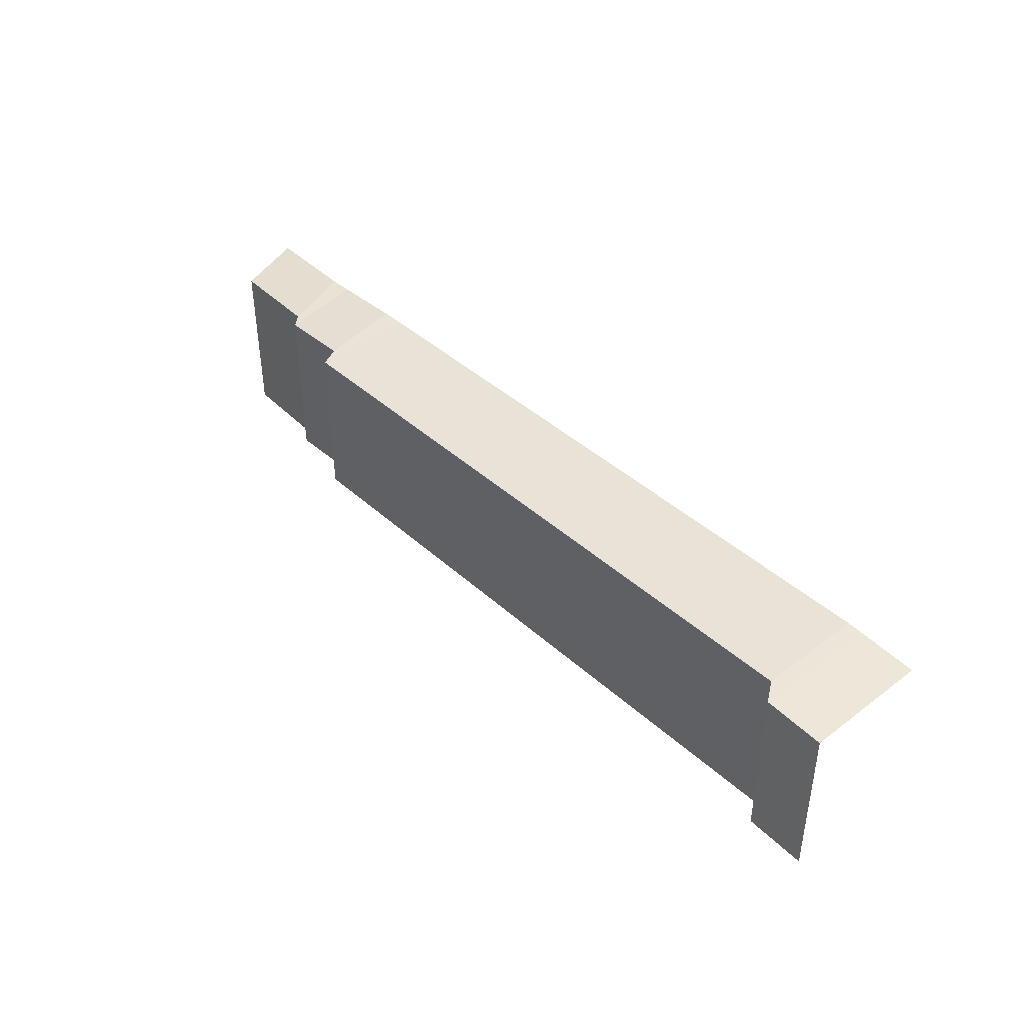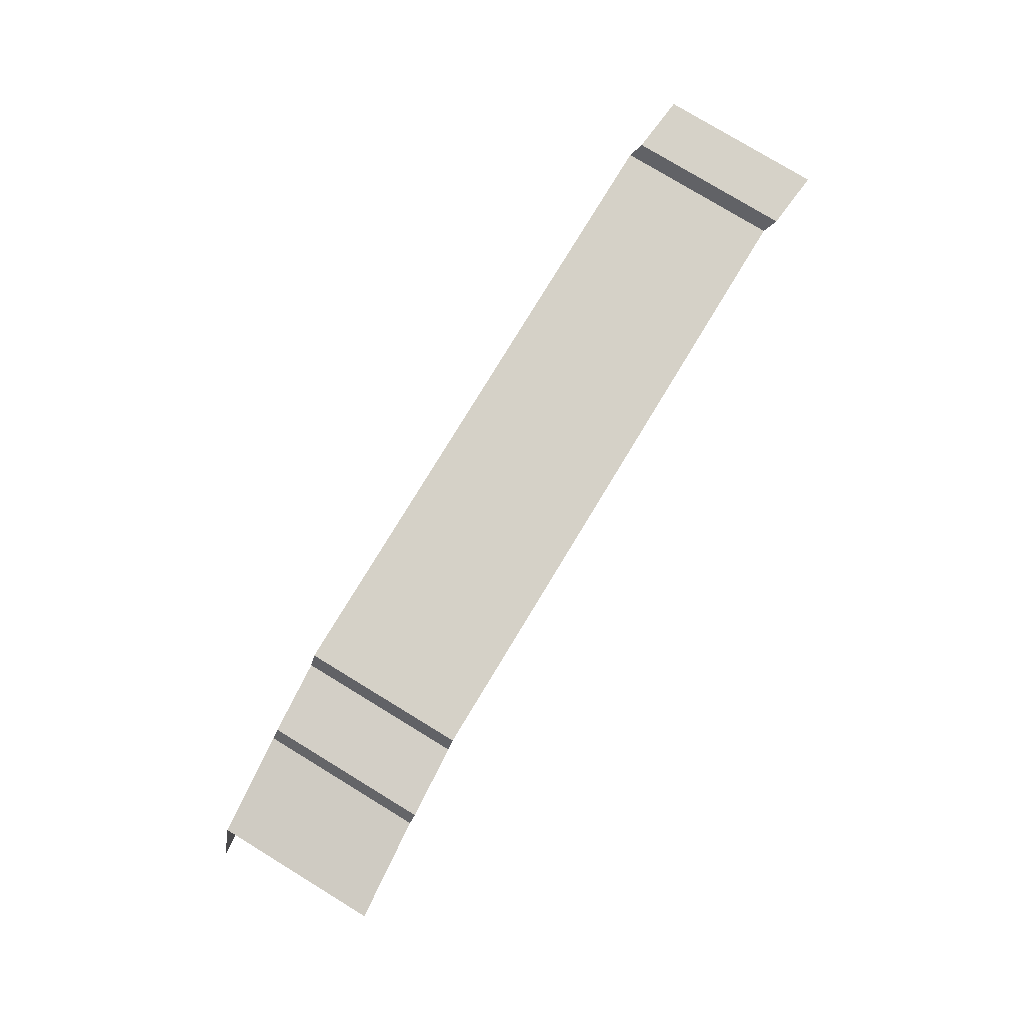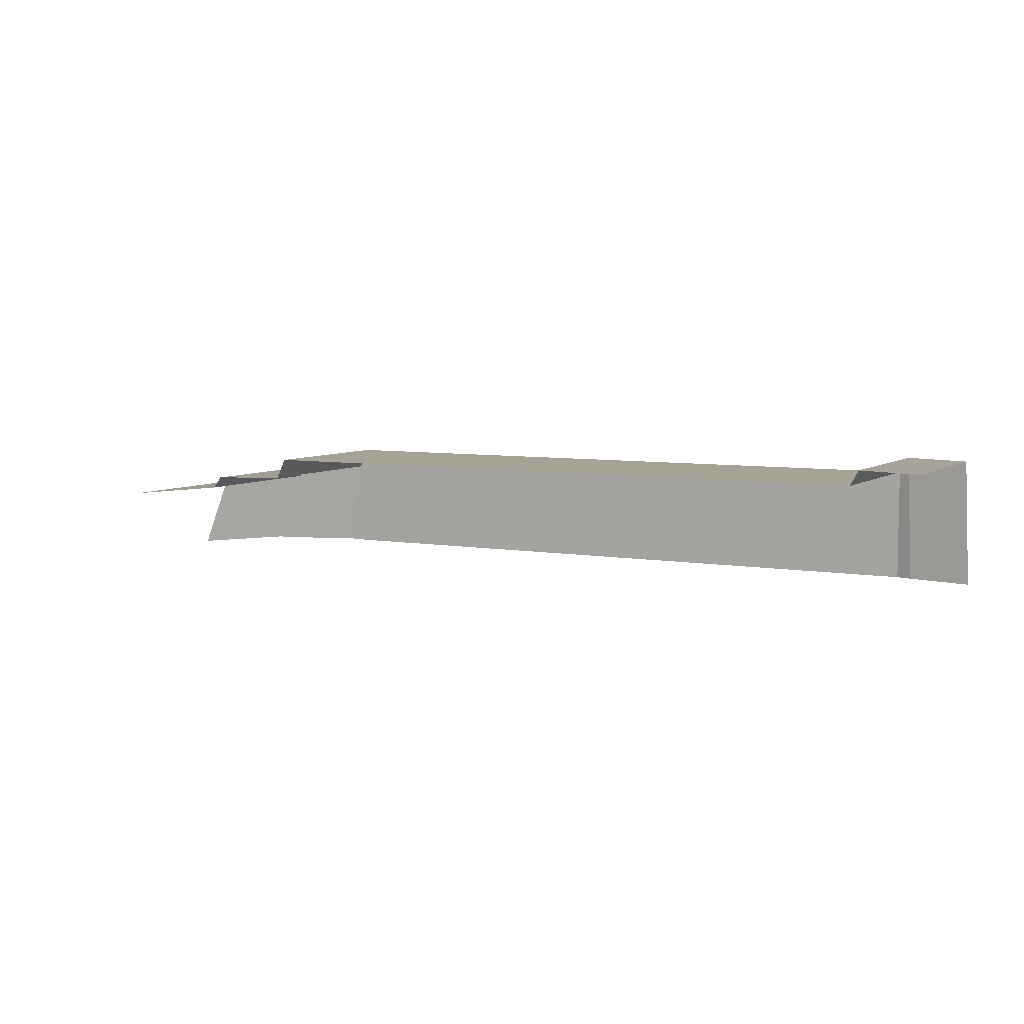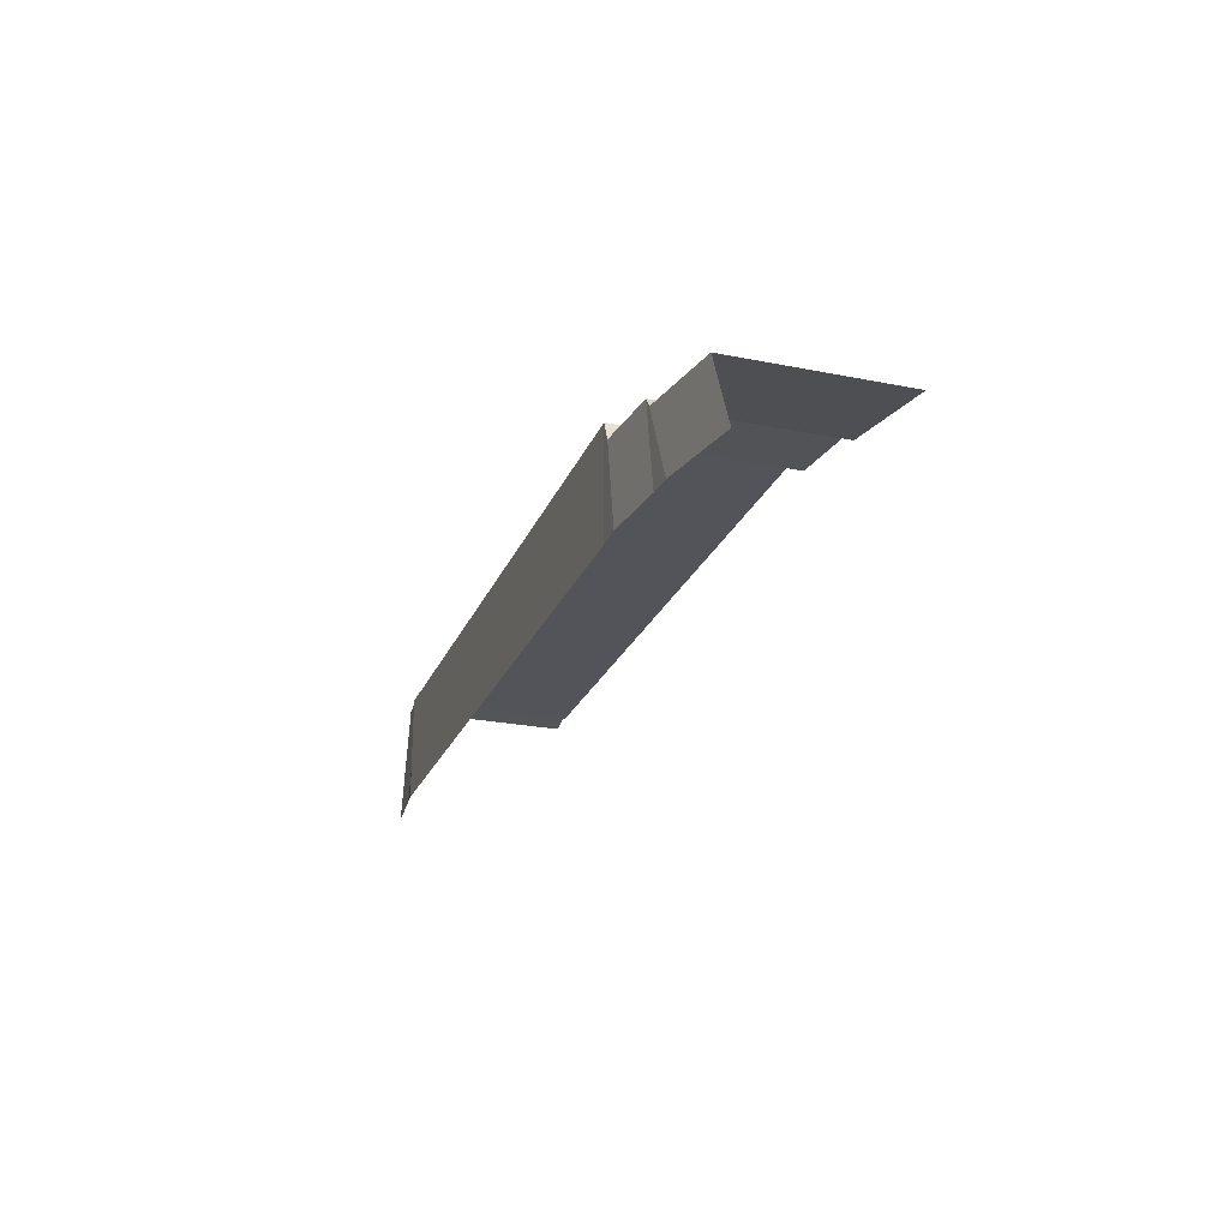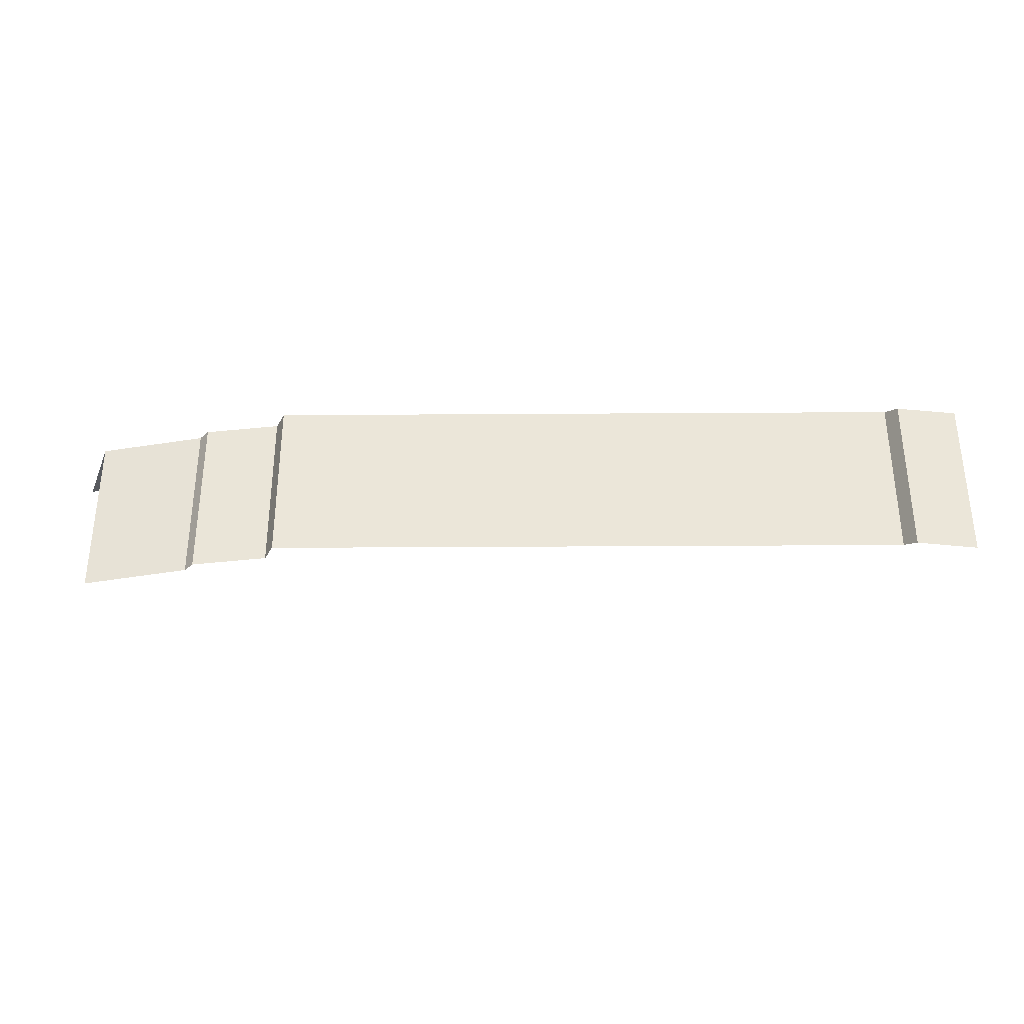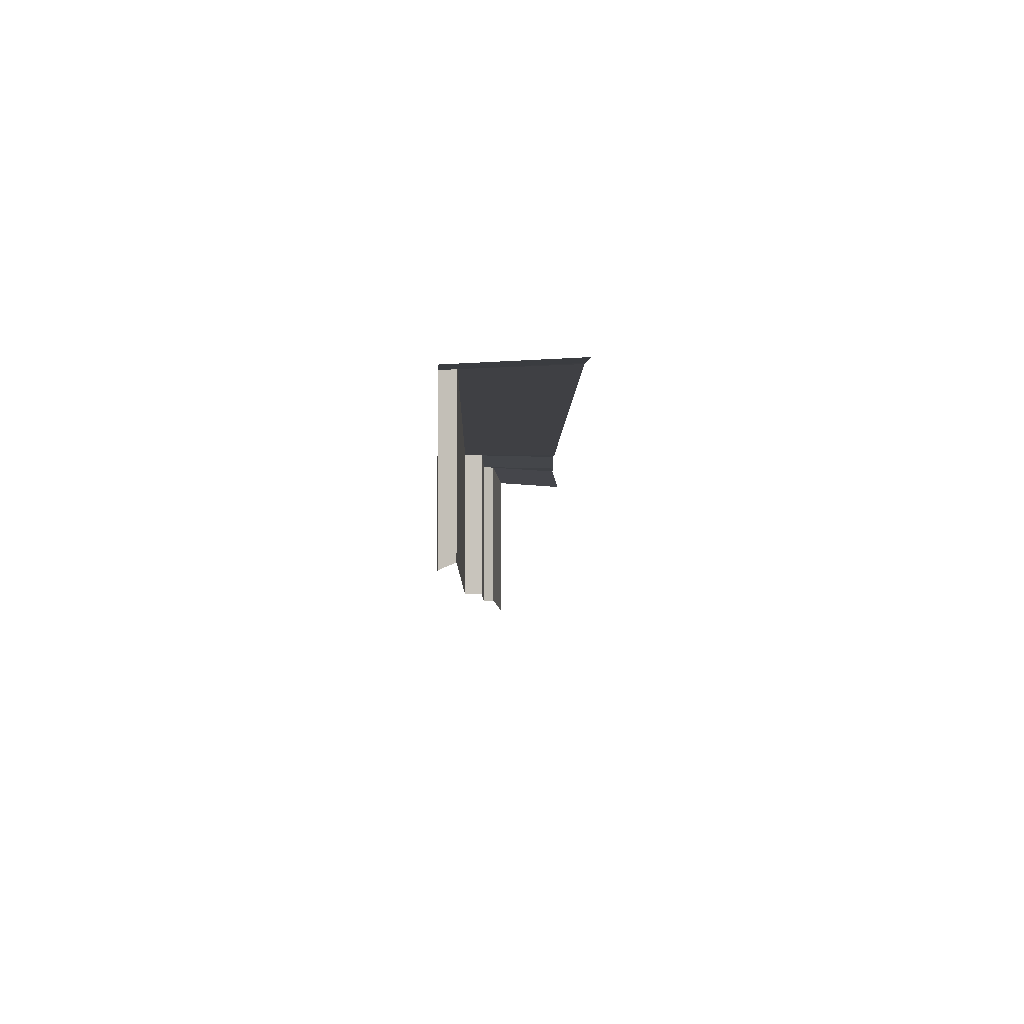
<metadata>
{"format":"obj","ext":"obj","renderer":"f3d","projection":"perspective","resolution":1024,"background":"white","views":[{"elev":41.8,"azim":-132.7,"up":"+Z"},{"elev":79.0,"azim":121.3,"up":"+Y"},{"elev":6.3,"azim":-151.8,"up":"+Y"},{"elev":-23.7,"azim":71.4,"up":"+Y"},{"elev":-33.5,"azim":-179.5,"up":"+Z"},{"elev":-5.0,"azim":-90.9,"up":"+Z"}]}
</metadata>
<code>
o Plane
v -15.22 -2.951 9.118
v 15.34 -2.951 9.118
v -15.22 -2.951 1.118
v 15.34 -2.951 1.118
v -15.22 -8.082 9.118
v 15.34 -8.082 9.118
v -15.71 -2.216 8.777
v -15.71 -2.216 0.7774
v -15.89 -8.102 9.052
v -18.55 -2.27 8.509
v -18.55 -2.27 0.5086
v -18.73 -8.155 8.784
v 15.8 -3.905 9.133
v 15.8 -3.905 1.133
v 16.54 -8.058 9.133
v 19.36 -4.029 8.859
v 19.36 -4.029 0.8586
v 20.1 -8.181 8.859
v 19.81 -4.594 8.896
v 19.81 -4.594 0.8961
v 21.21 -8.192 8.801
v 24.8 -5.104 8.458
v 24.8 -5.104 0.4581
v 26.19 -8.703 8.363
f 1 2 4 3
f 2 1 5 6
f 5 1 7 9
f 1 3 8 7
f 9 7 10 12
f 7 8 11 10
f 2 6 15 13
f 4 2 13 14
f 13 15 18 16
f 14 13 16 17
f 16 18 21 19
f 17 16 19 20
f 19 21 24 22
f 20 19 22 23

</code>
